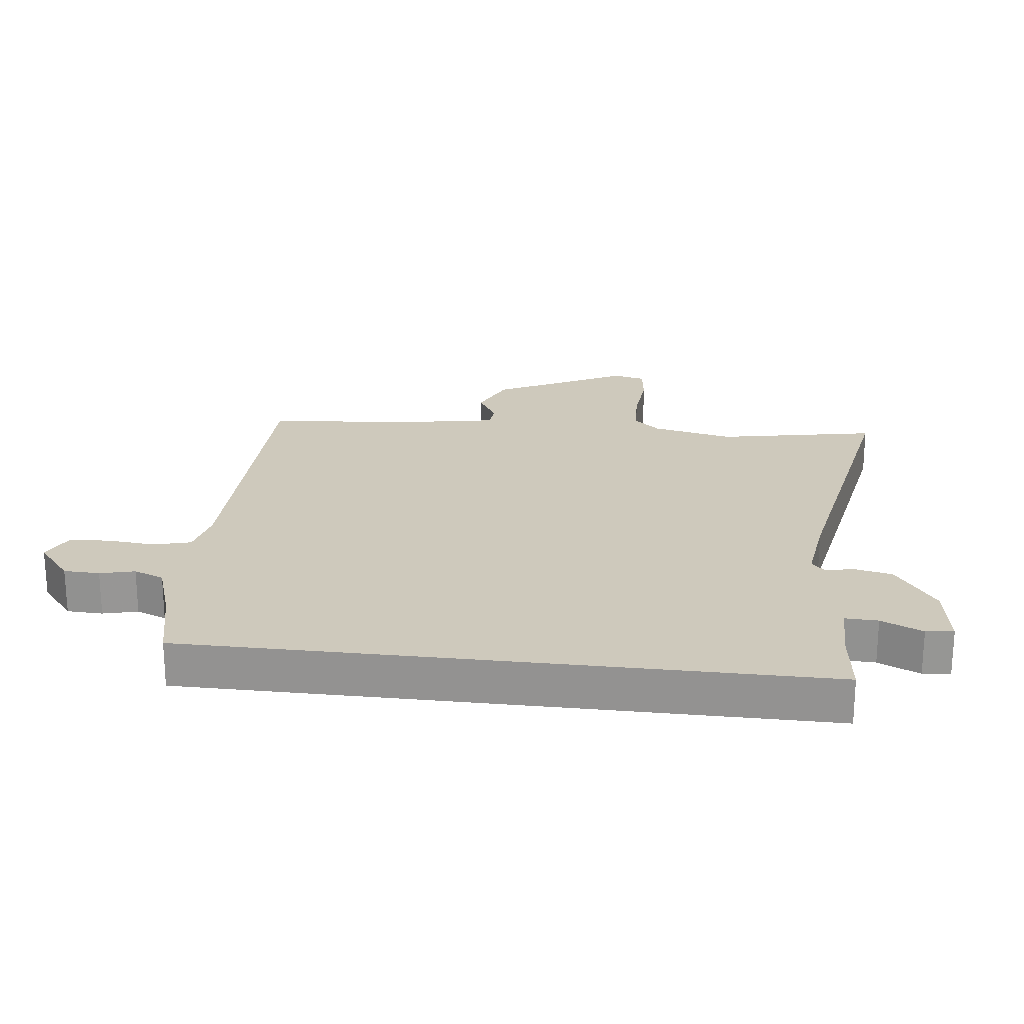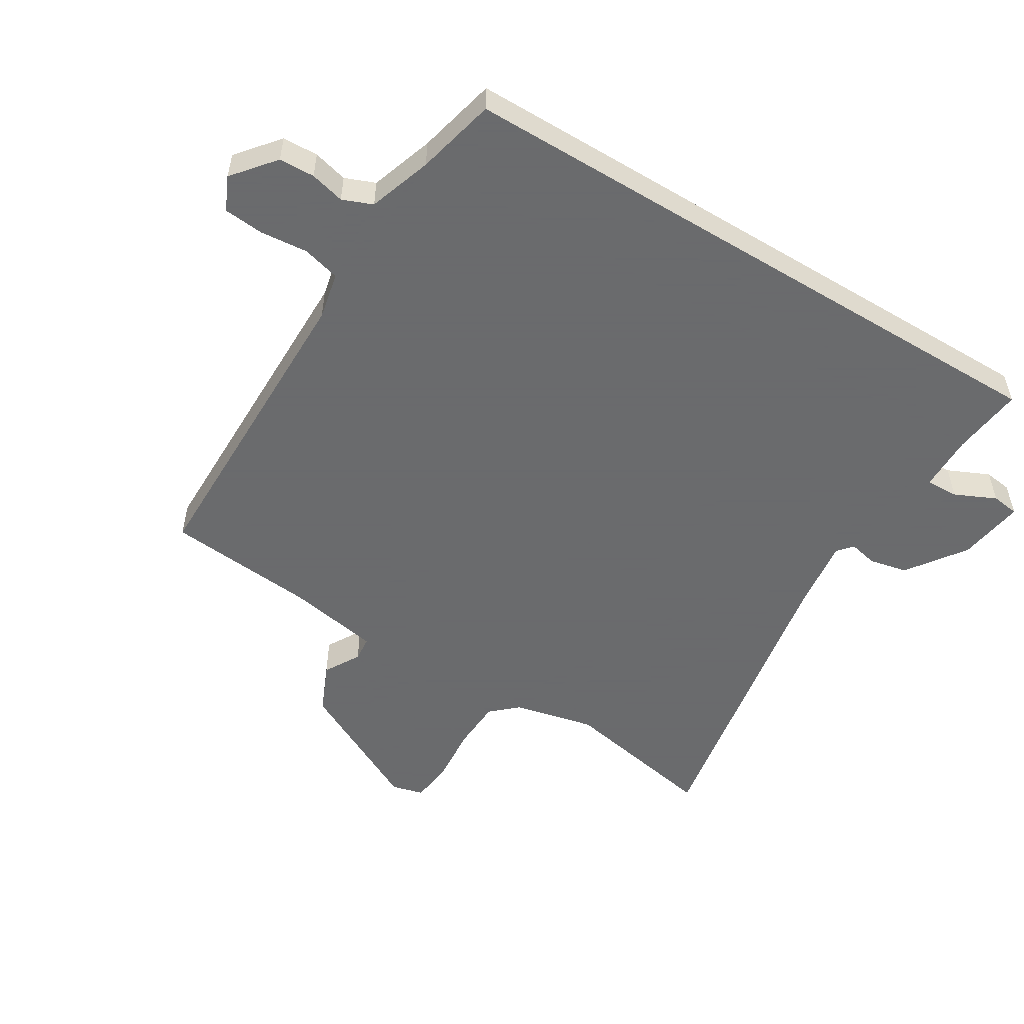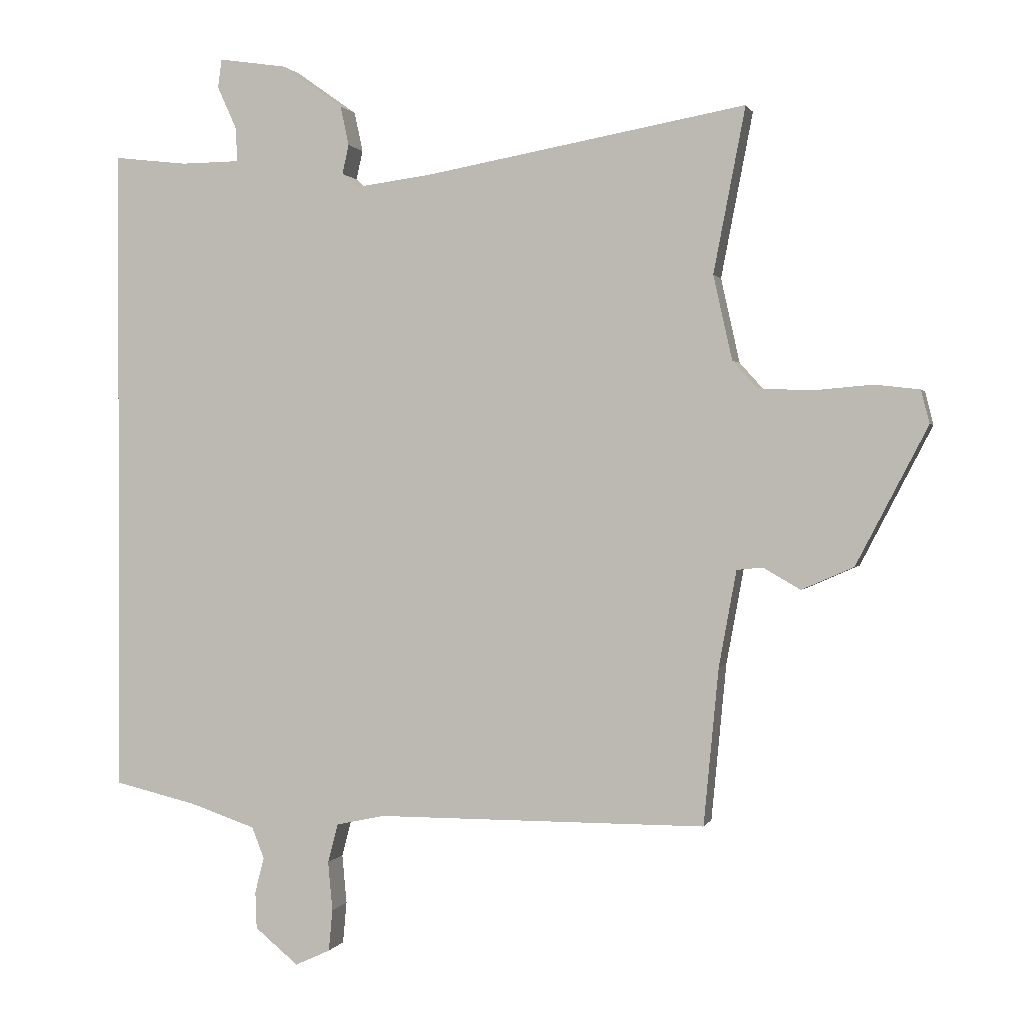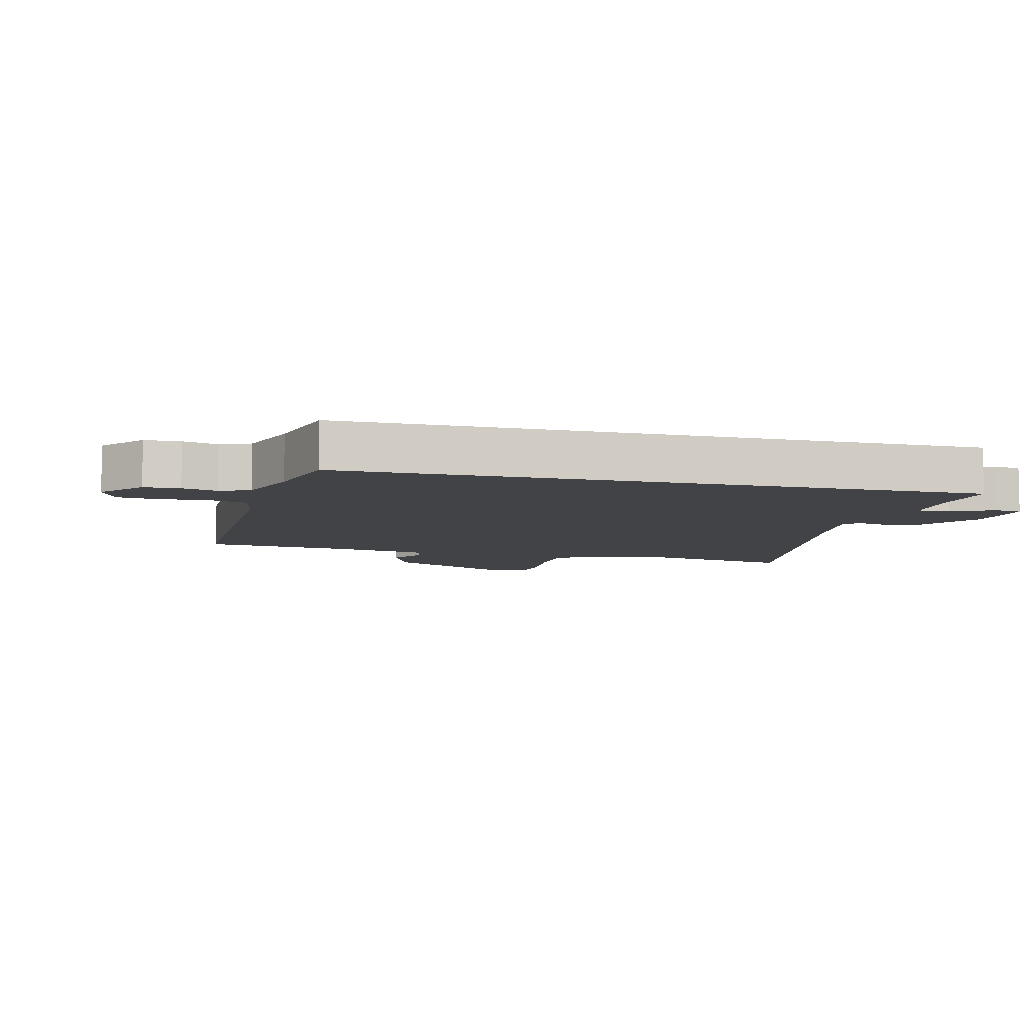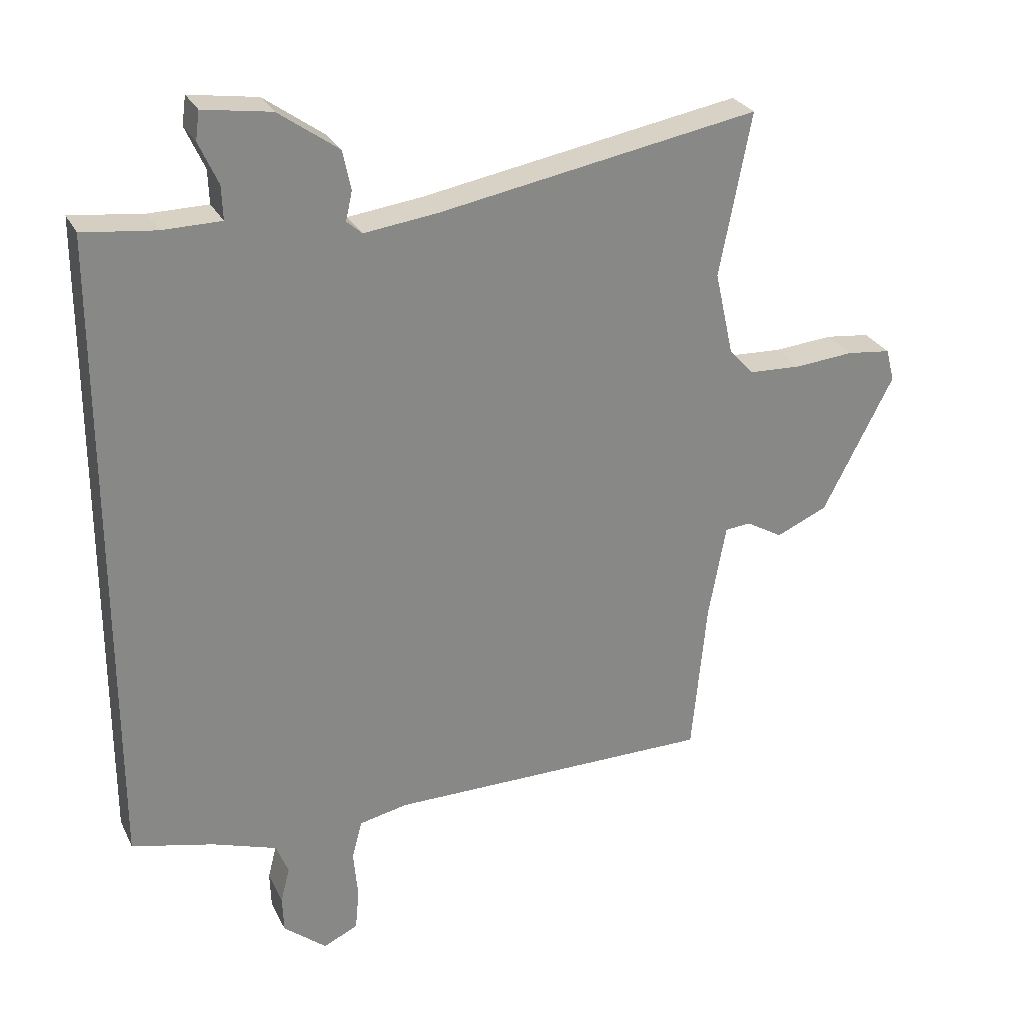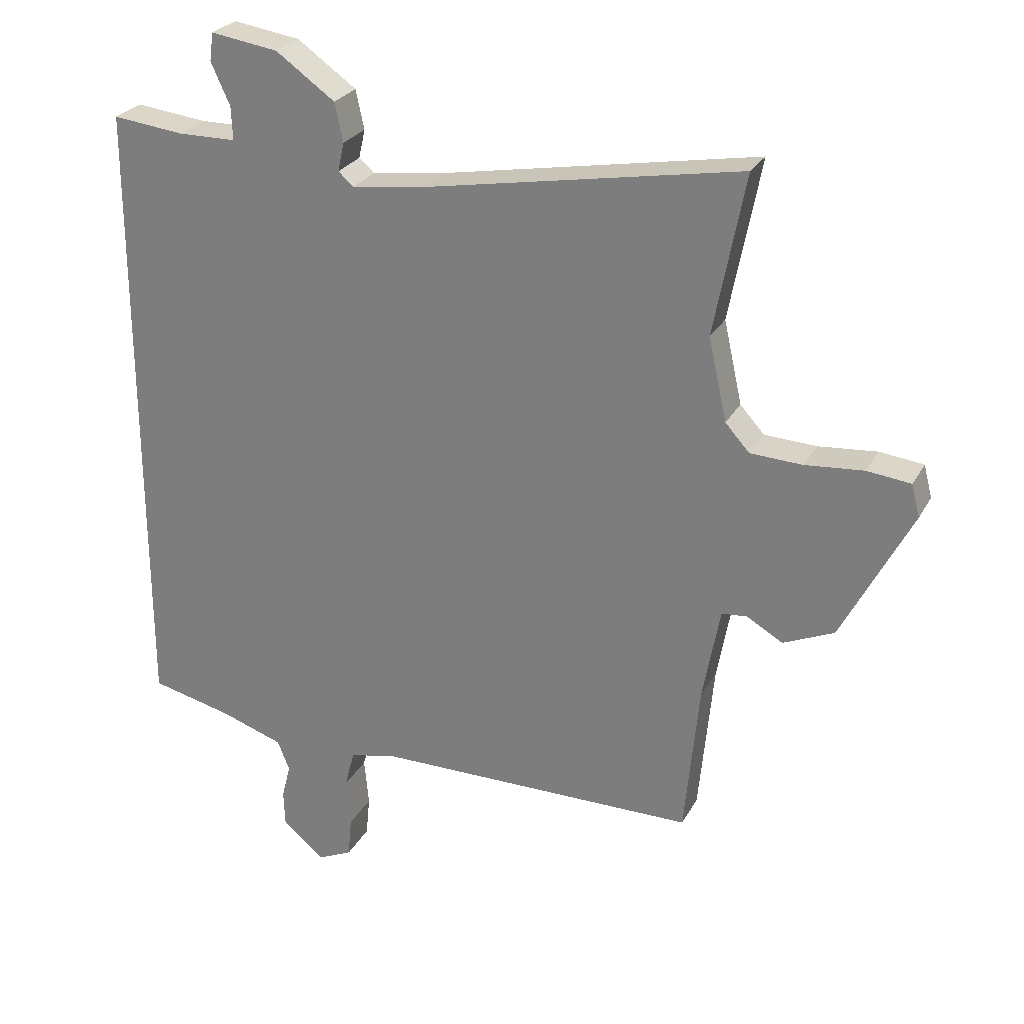
<metadata>
{"format":"obj","ext":"obj","renderer":"f3d","projection":"perspective","resolution":1024,"background":"white","views":[{"elev":22.4,"azim":-83.2,"up":"+Y"},{"elev":-53.2,"azim":-121.3,"up":"+Y"},{"elev":0.8,"azim":14.6,"up":"+Z"},{"elev":-7.3,"azim":-104.1,"up":"+Y"},{"elev":27.6,"azim":-21.9,"up":"+Z"},{"elev":26.4,"azim":23.1,"up":"+Z"}]}
</metadata>
<code>
v -0.5 0.07 -0.462
v -0.5 0.07 0.544
v -0.387 0.07 0.531
v -0.296 0.07 0.532
v -0.298 0.07 0.584
v -0.328 0.07 0.65
v -0.322 0.07 0.694
v -0.216 0.07 0.678
v -0.123 0.07 0.612
v -0.11 0.07 0.551
v -0.12 0.07 0.506
v -0.096 0.07 0.485
v 0.02 0.07 0.5
v 0.517 0.07 0.589
v 0.468 0.07 0.336
v 0.497 0.07 0.206
v 0.535 0.07 0.164
v 0.617 0.07 0.16
v 0.709 0.07 0.168
v 0.778 0.07 0.16
v 0.791 0.07 0.109
v 0.681 0.07 -0.103
v 0.601 0.07 -0.138
v 0.544 0.07 -0.105
v 0.504 0.07 -0.109
v 0.477 0.07 -0.257
v 0.454 0.07 -0.498
v -0.054 0.07 -0.5
v -0.129 0.07 -0.516
v -0.145 0.07 -0.576
v -0.138 0.07 -0.652
v -0.144 0.07 -0.716
v -0.198 0.07 -0.741
v -0.265 0.07 -0.686
v -0.267 0.07 -0.629
v -0.253 0.07 -0.574
v -0.272 0.07 -0.526
v -0.373 0.07 -0.492
v -0.5 0 -0.462
v -0.5 0 0.544
v -0.387 0 0.531
v -0.296 0 0.532
v -0.298 0 0.584
v -0.328 0 0.65
v -0.322 0 0.694
v -0.216 0 0.678
v -0.123 0 0.612
v -0.11 0 0.551
v -0.12 0 0.506
v -0.096 0 0.485
v 0.02 0 0.5
v 0.517 0 0.589
v 0.468 0 0.336
v 0.497 0 0.206
v 0.535 0 0.164
v 0.617 0 0.16
v 0.709 0 0.168
v 0.778 0 0.16
v 0.791 0 0.109
v 0.681 0 -0.103
v 0.601 0 -0.138
v 0.544 0 -0.105
v 0.504 0 -0.109
v 0.477 0 -0.257
v 0.454 0 -0.498
v -0.054 0 -0.5
v -0.129 0 -0.516
v -0.145 0 -0.576
v -0.138 0 -0.652
v -0.144 0 -0.716
v -0.198 0 -0.741
v -0.265 0 -0.686
v -0.267 0 -0.629
v -0.253 0 -0.574
v -0.272 0 -0.526
v -0.373 0 -0.492
f 34 35 36
f 33 34 36
f 32 33 36
f 31 32 36
f 30 31 36
f 29 30 36 37
f 28 29 37 38
f 1 2 3
f 38 1 3
f 28 38 3
f 27 28 3
f 26 27 3
f 22 23 24
f 21 22 24
f 20 21 24
f 19 20 24
f 18 19 24
f 17 18 24 25
f 26 3 4
f 25 26 4
f 17 25 4
f 16 17 4
f 13 14 15
f 12 13 15 16
f 9 10 11
f 8 9 11
f 7 8 11
f 6 7 11
f 5 6 11
f 5 11 12
f 4 5 12
f 4 12 16
f 74 73 72
f 74 72 71
f 74 71 70
f 74 70 69
f 74 69 68
f 75 74 68 67
f 76 75 67 66
f 41 40 39
f 41 39 76
f 41 76 66
f 41 66 65
f 41 65 64
f 62 61 60
f 62 60 59
f 62 59 58
f 62 58 57
f 62 57 56
f 63 62 56 55
f 42 41 64
f 42 64 63
f 42 63 55
f 42 55 54
f 53 52 51
f 54 53 51 50
f 49 48 47
f 49 47 46
f 49 46 45
f 49 45 44
f 49 44 43
f 50 49 43
f 50 43 42
f 54 50 42
f 1 39 40 2
f 2 40 41 3
f 3 41 42 4
f 4 42 43 5
f 5 43 44 6
f 6 44 45 7
f 7 45 46 8
f 8 46 47 9
f 9 47 48 10
f 10 48 49 11
f 11 49 50 12
f 12 50 51 13
f 13 51 52 14
f 14 52 53 15
f 15 53 54 16
f 16 54 55 17
f 17 55 56 18
f 18 56 57 19
f 19 57 58 20
f 20 58 59 21
f 21 59 60 22
f 22 60 61 23
f 23 61 62 24
f 24 62 63 25
f 25 63 64 26
f 26 64 65 27
f 27 65 66 28
f 28 66 67 29
f 29 67 68 30
f 30 68 69 31
f 31 69 70 32
f 32 70 71 33
f 33 71 72 34
f 34 72 73 35
f 35 73 74 36
f 36 74 75 37
f 37 75 76 38
f 38 76 39 1

</code>
